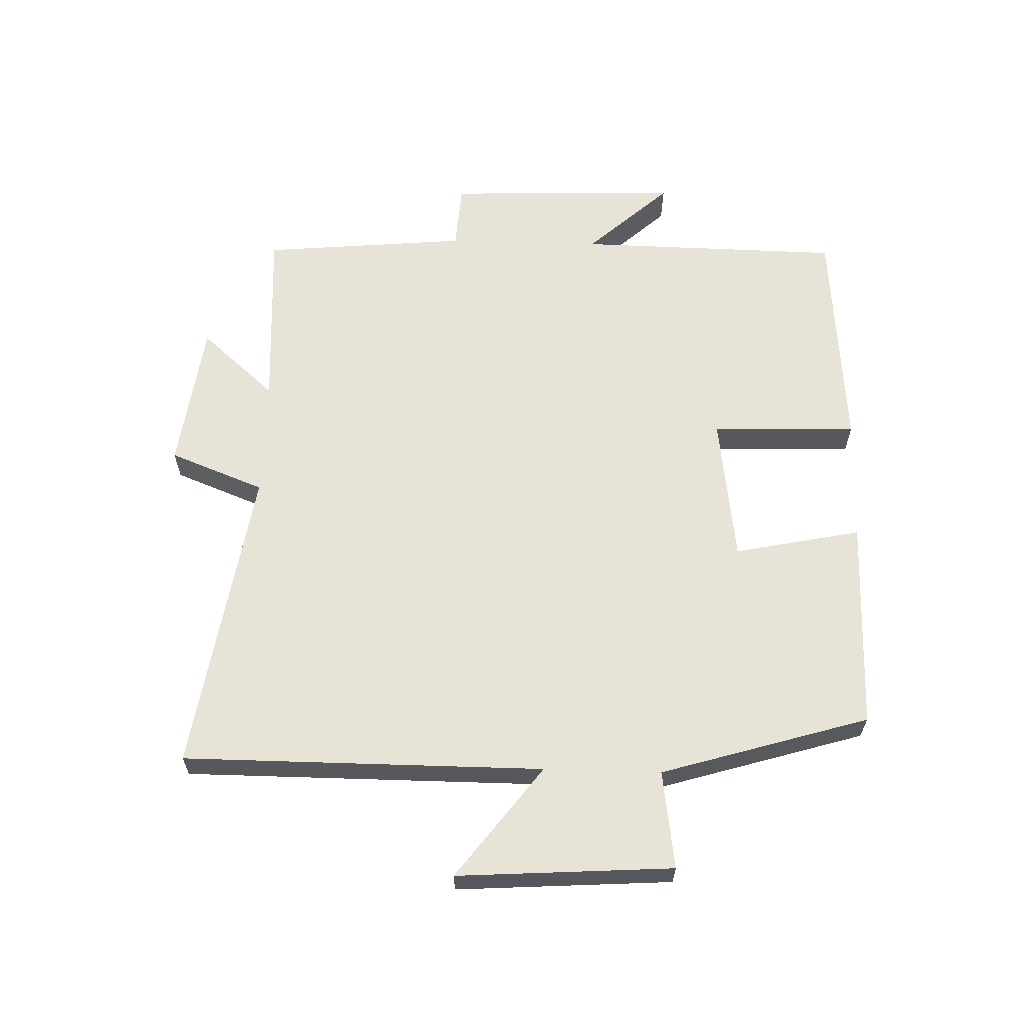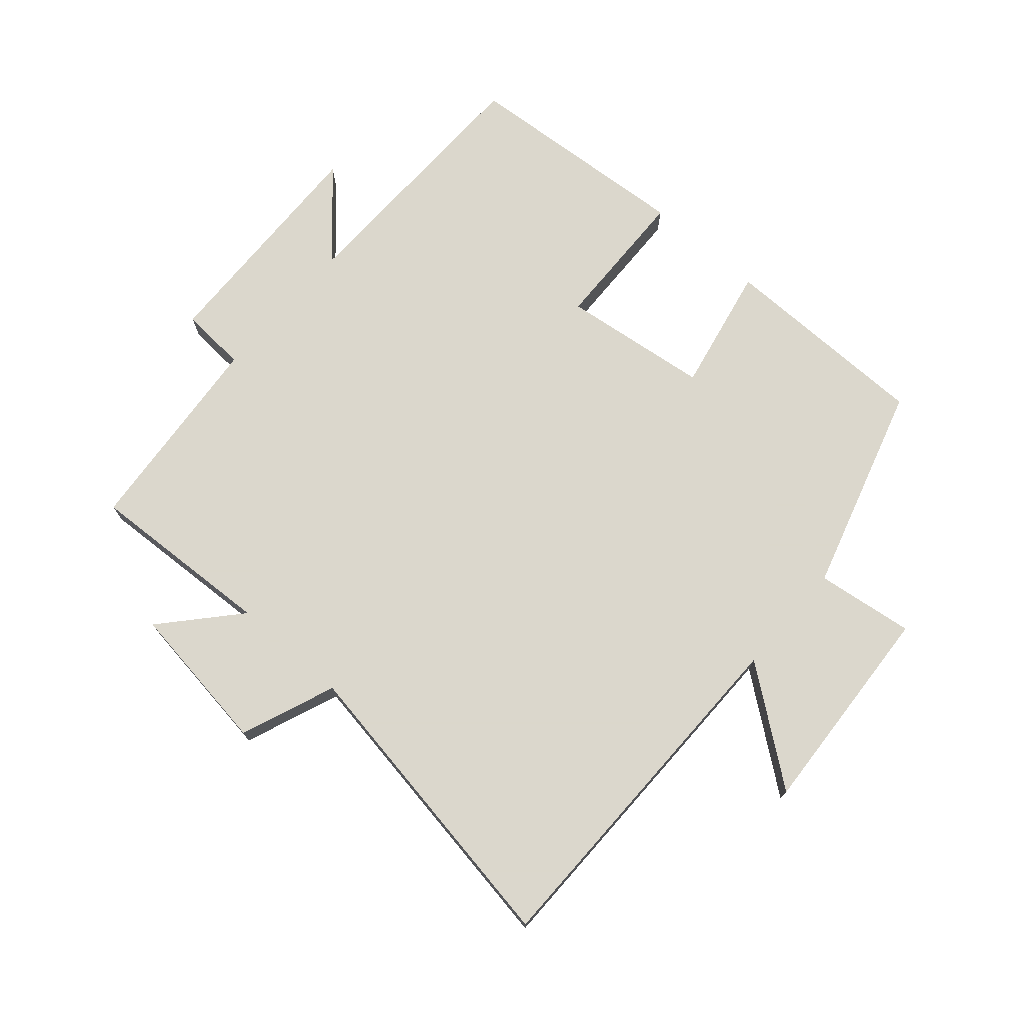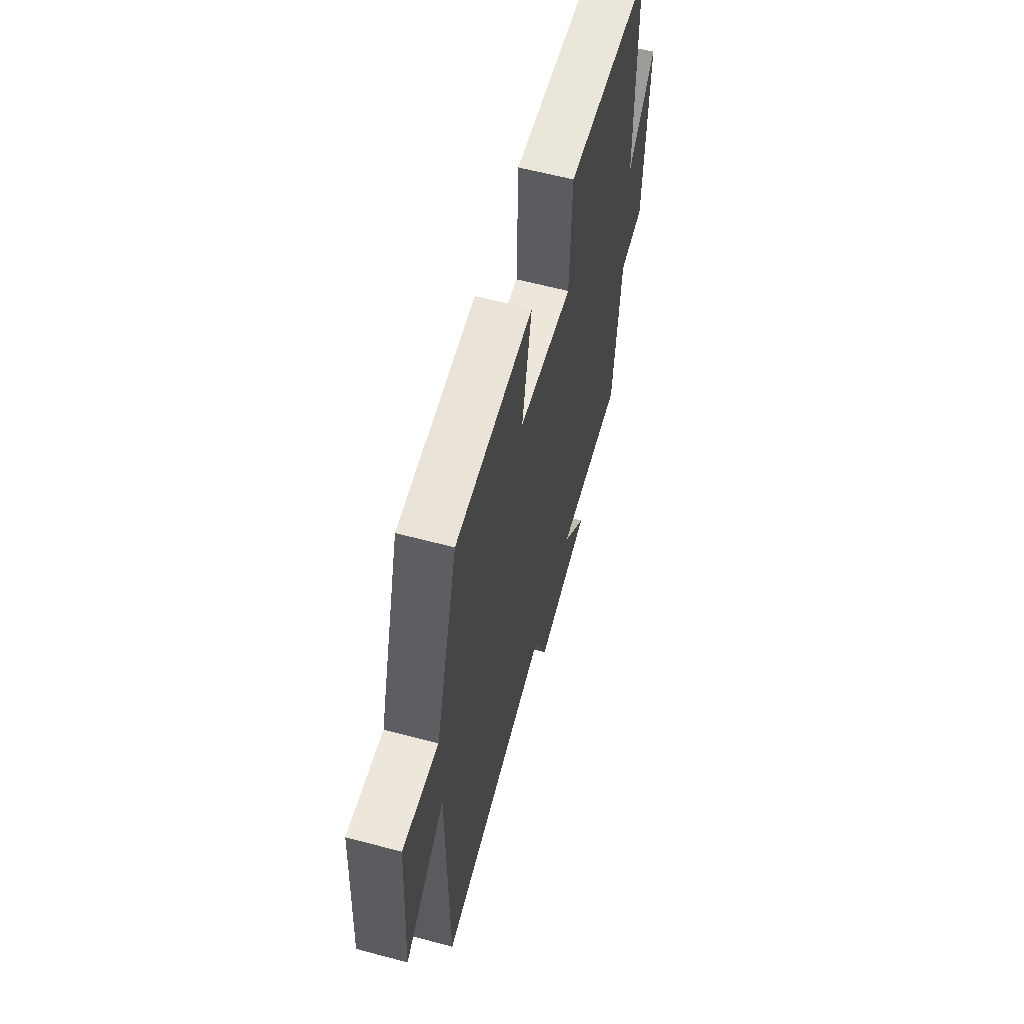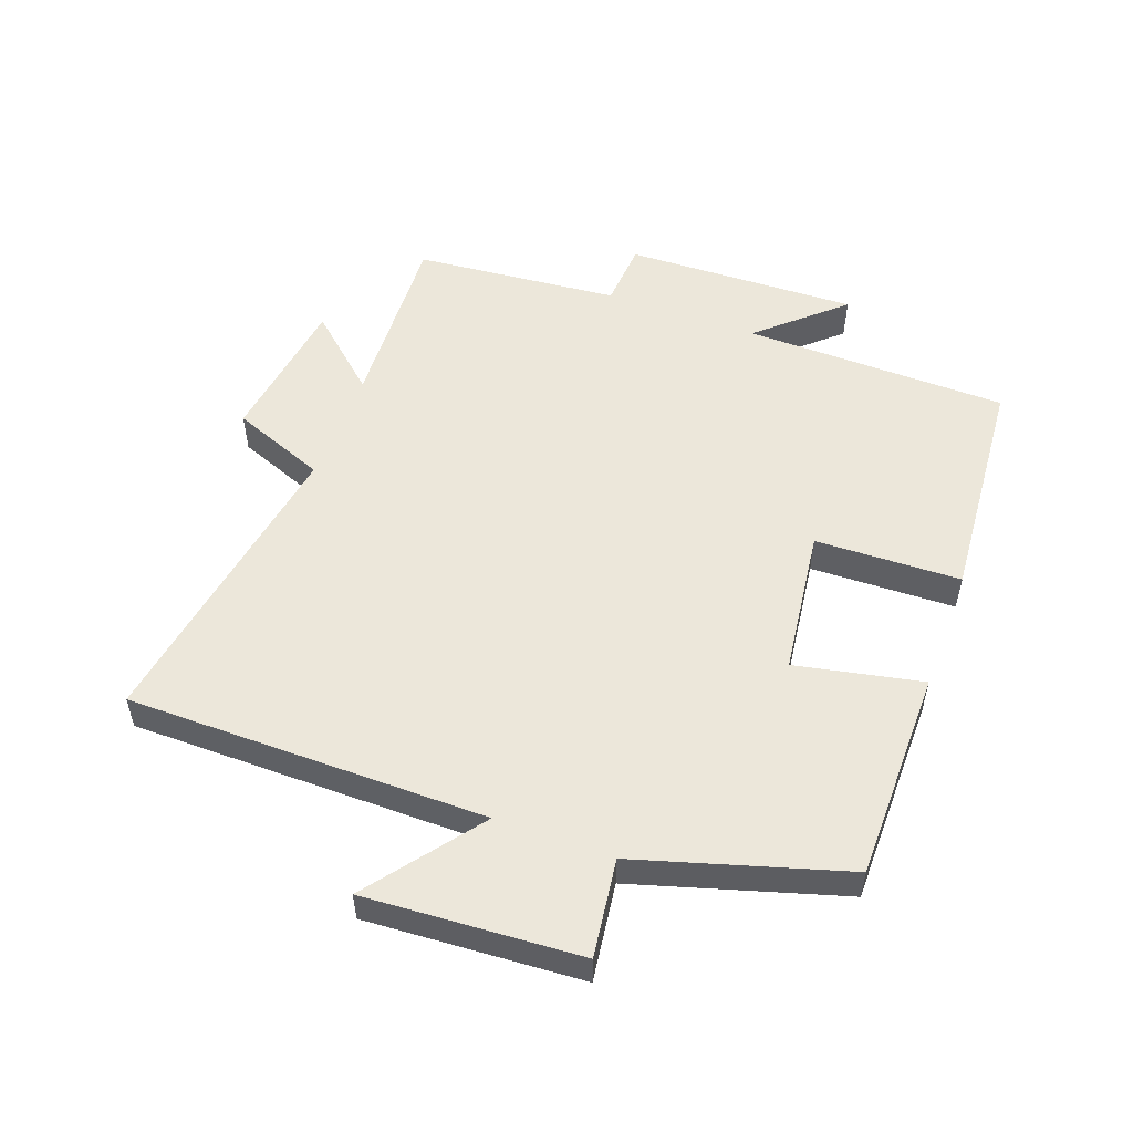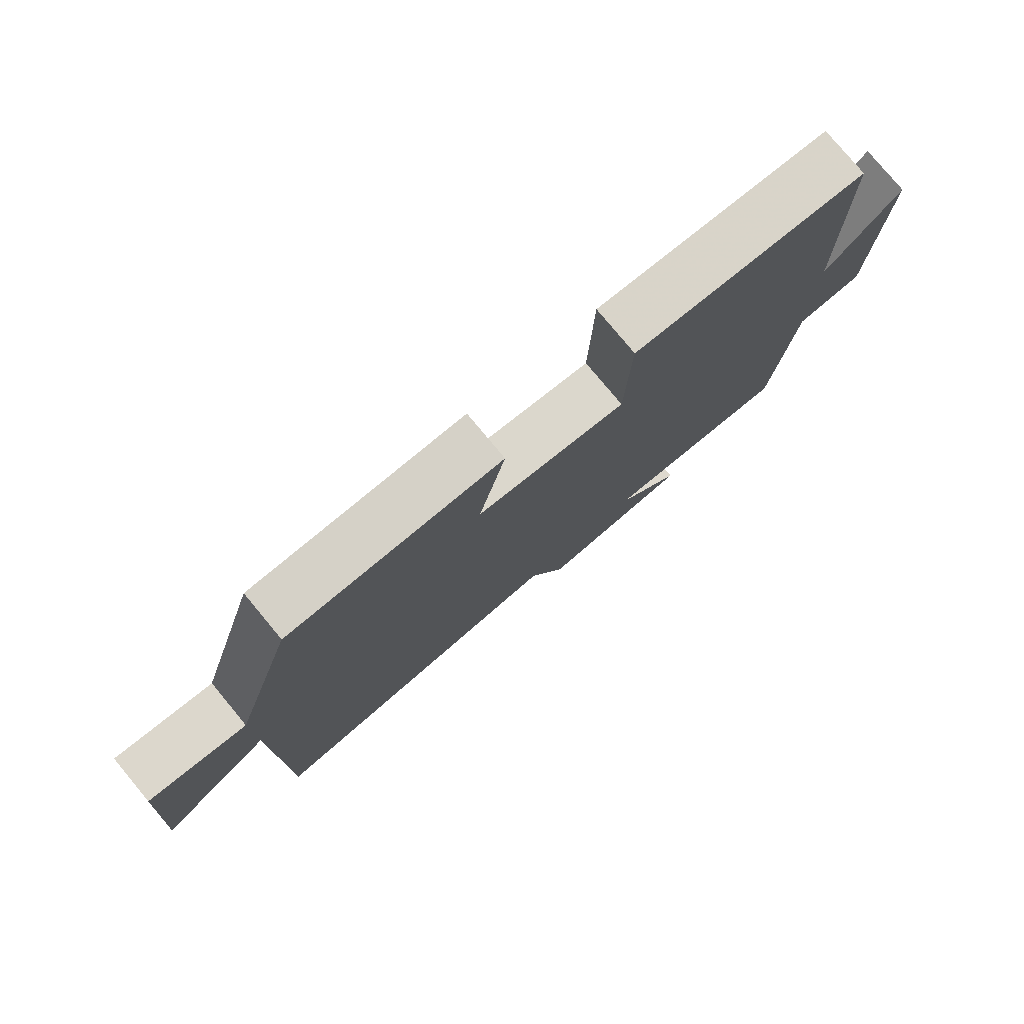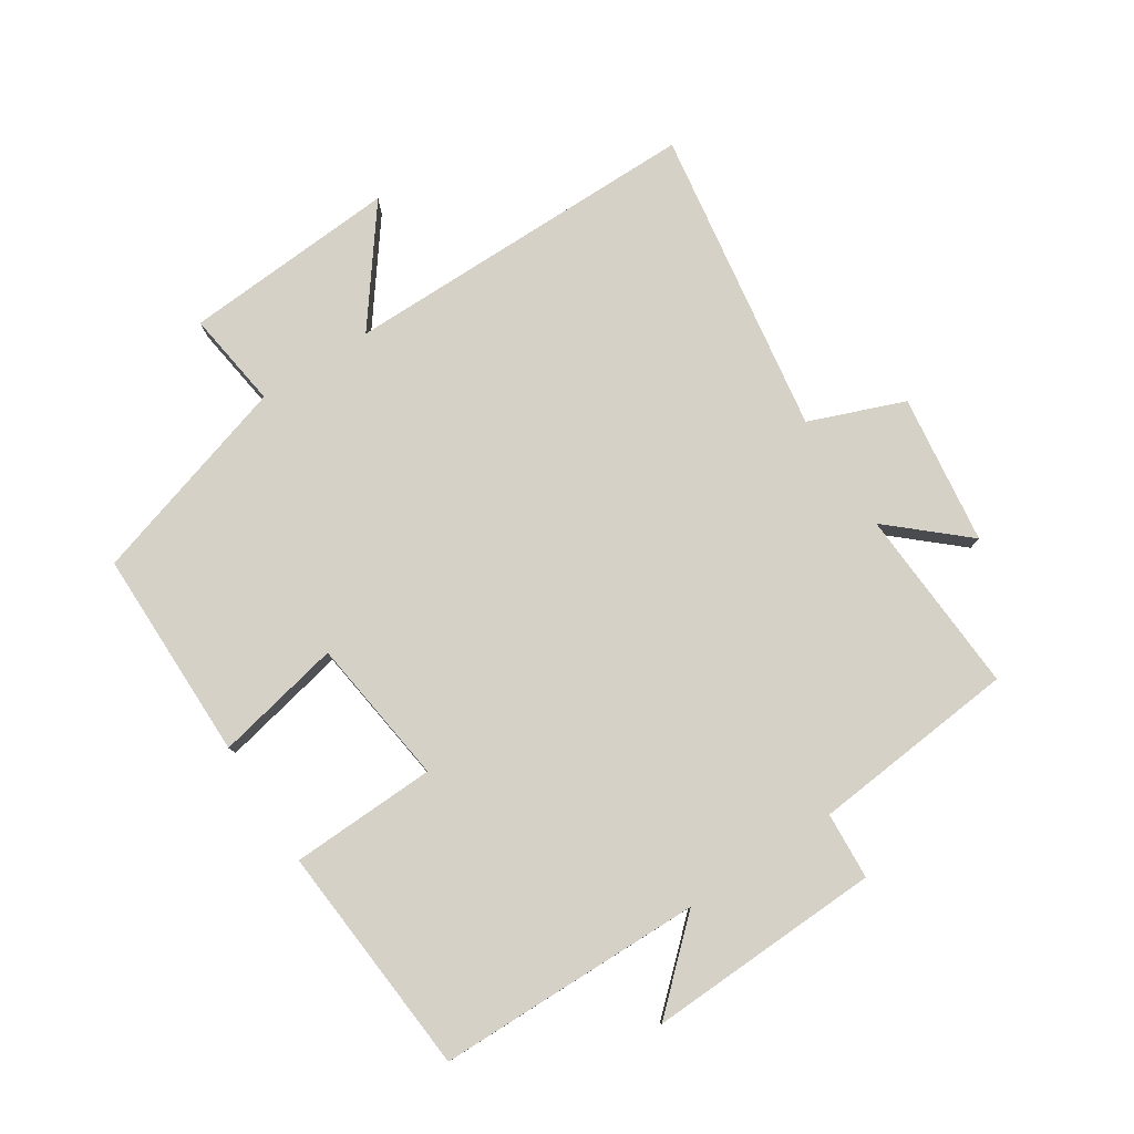
<metadata>
{"format":"obj","ext":"obj","renderer":"f3d","projection":"perspective","resolution":1024,"background":"white","views":[{"elev":62.3,"azim":-88.3,"up":"+Y"},{"elev":73.4,"azim":-138.7,"up":"+Y"},{"elev":60.6,"azim":-74.8,"up":"+Z"},{"elev":53.0,"azim":-69.7,"up":"+Y"},{"elev":78.6,"azim":-39.7,"up":"+Z"},{"elev":79.0,"azim":56.9,"up":"+Y"}]}
</metadata>
<code>
v 0.47 0.07 -0.516
v 0.176 0.07 -0.5
v 0.28 0.07 -0.617
v 0.044 0.07 -0.649
v -0.014 0.07 -0.5
v -0.499 0.07 -0.577
v -0.5 0.07 -0.011
v -0.676 0.07 -0.144
v -0.654 0.07 0.194
v -0.5 0.07 0.173
v -0.402 0.07 0.499
v -0.069 0.07 0.5
v -0.11 0.07 0.301
v 0.122 0.07 0.271
v 0.129 0.07 0.5
v 0.493 0.07 0.471
v 0.5 0.07 0.054
v 0.617 0.07 0.183
v 0.605 0.07 -0.185
v 0.5 0.07 -0.192
v 0.47 0 -0.516
v 0.176 0 -0.5
v 0.28 0 -0.617
v 0.044 0 -0.649
v -0.014 0 -0.5
v -0.499 0 -0.577
v -0.5 0 -0.011
v -0.676 0 -0.144
v -0.654 0 0.194
v -0.5 0 0.173
v -0.402 0 0.499
v -0.069 0 0.5
v -0.11 0 0.301
v 0.122 0 0.271
v 0.129 0 0.5
v 0.493 0 0.471
v 0.5 0 0.054
v 0.617 0 0.183
v 0.605 0 -0.185
v 0.5 0 -0.192
f 17 18 19 20
f 17 20 1 2
f 14 15 16 17
f 13 14 17 2
f 10 11 12 13
f 10 13 2
f 7 8 9 10
f 5 6 7 10
f 5 10 2 3
f 3 4 5
f 40 39 38 37
f 22 21 40 37
f 37 36 35 34
f 22 37 34 33
f 33 32 31 30
f 22 33 30
f 30 29 28 27
f 30 27 26 25
f 23 22 30 25
f 25 24 23
f 1 21 22 2
f 2 22 23 3
f 3 23 24 4
f 4 24 25 5
f 5 25 26 6
f 6 26 27 7
f 7 27 28 8
f 8 28 29 9
f 9 29 30 10
f 10 30 31 11
f 11 31 32 12
f 12 32 33 13
f 13 33 34 14
f 14 34 35 15
f 15 35 36 16
f 16 36 37 17
f 17 37 38 18
f 18 38 39 19
f 19 39 40 20
f 20 40 21 1

</code>
